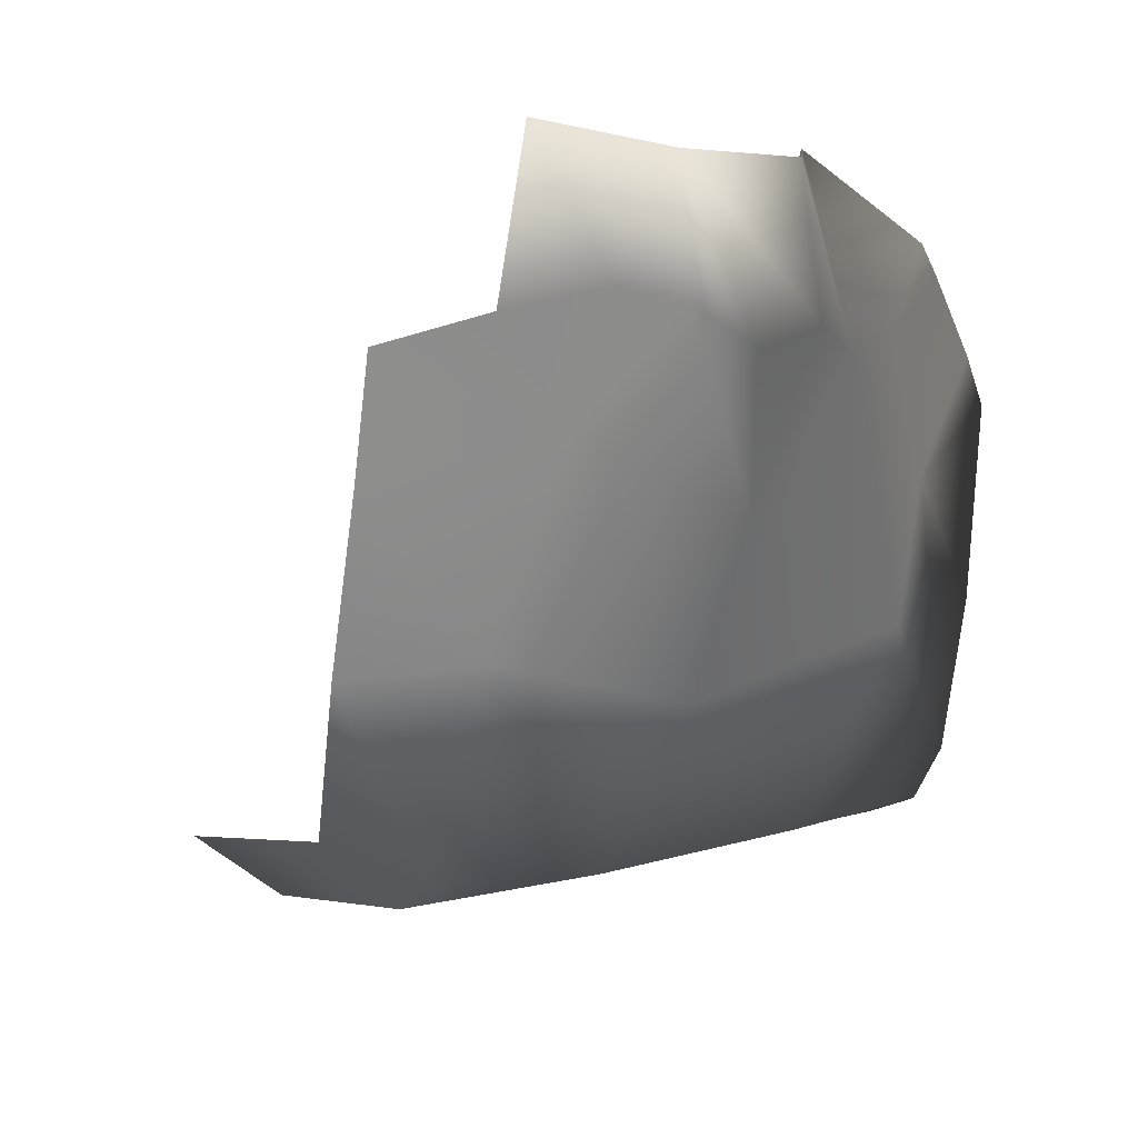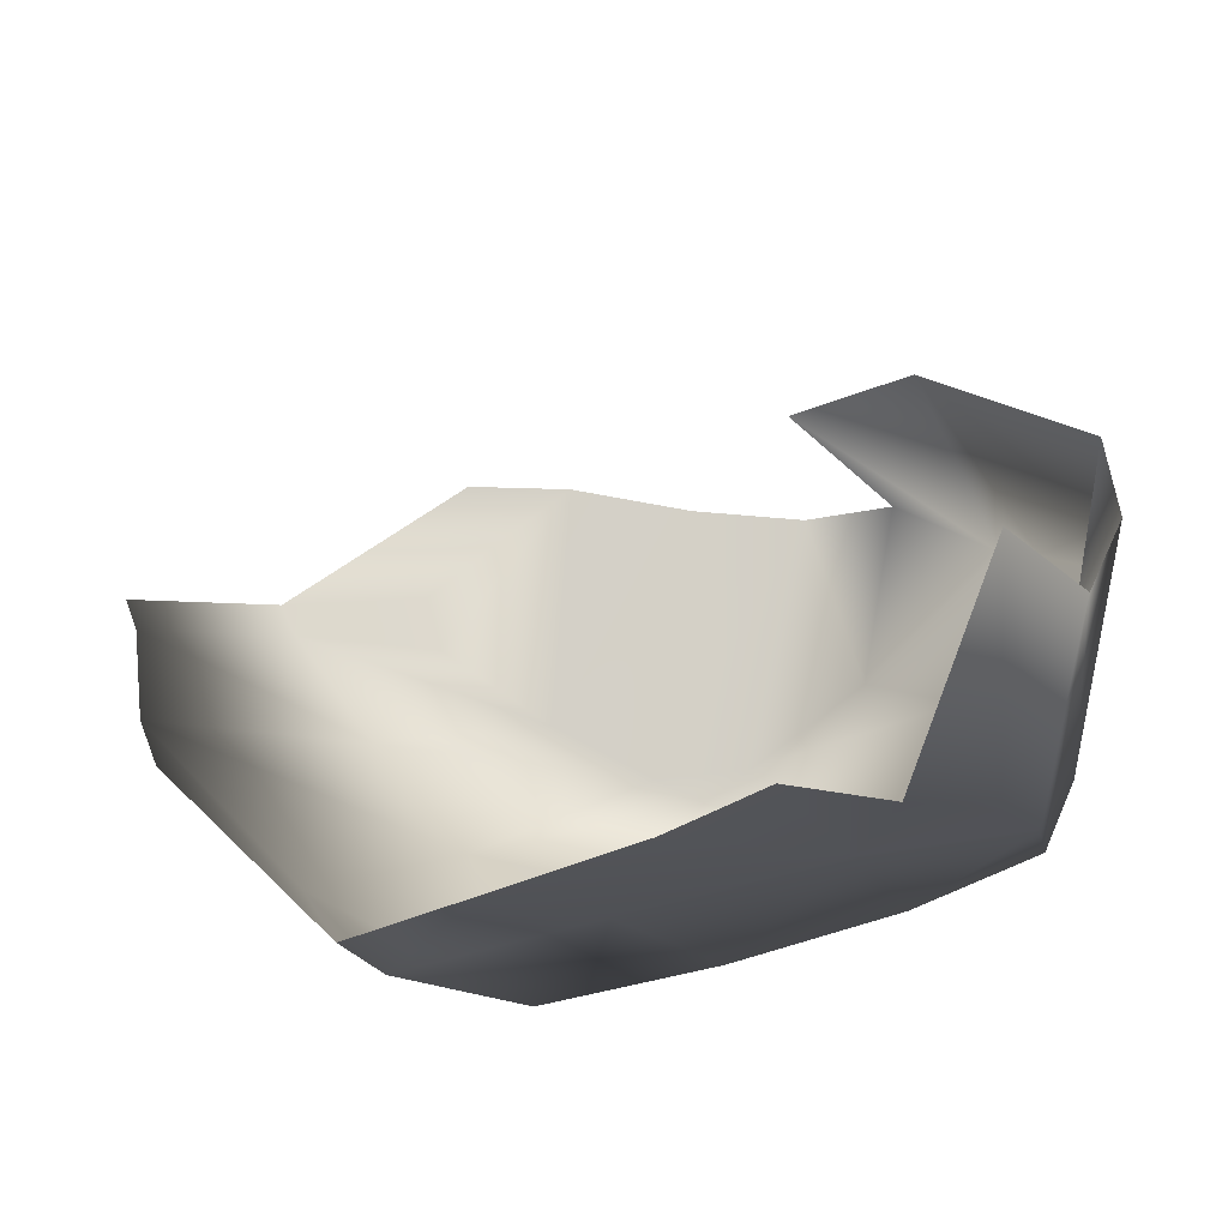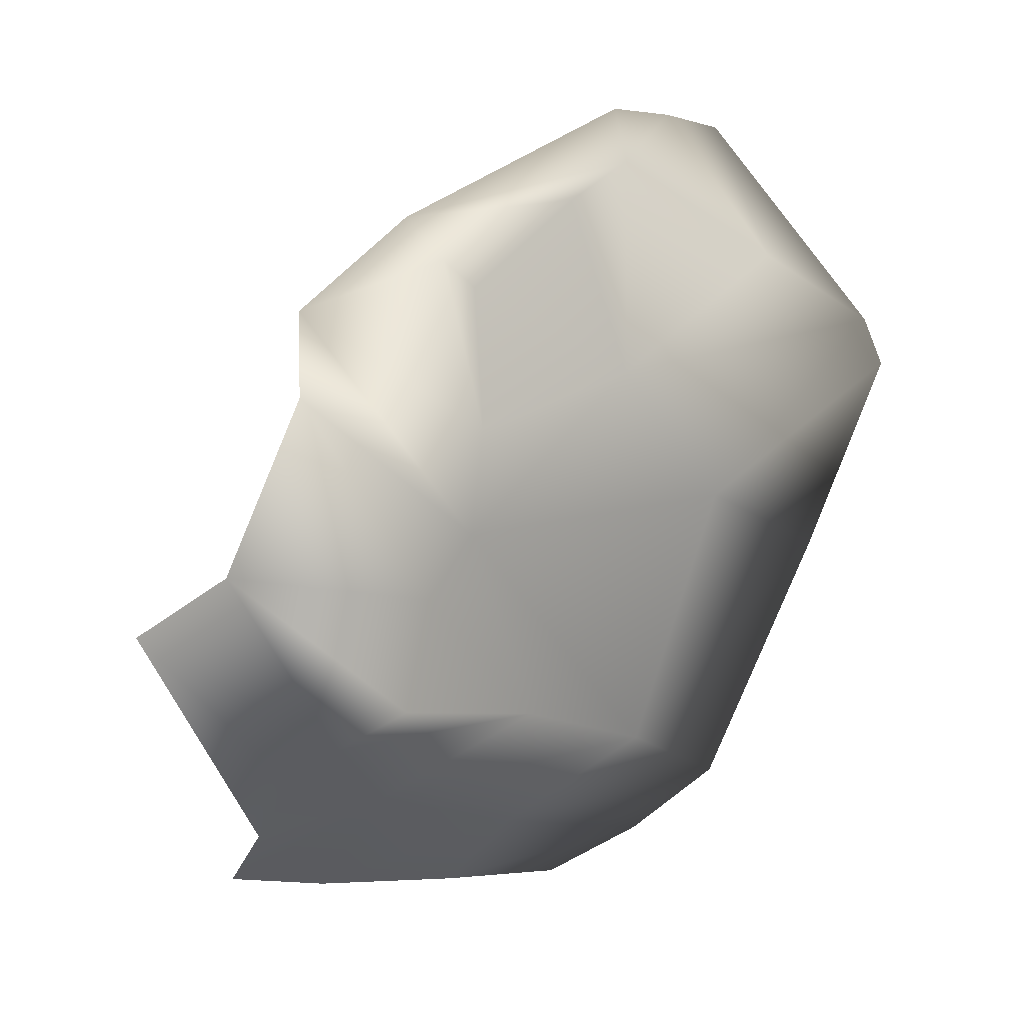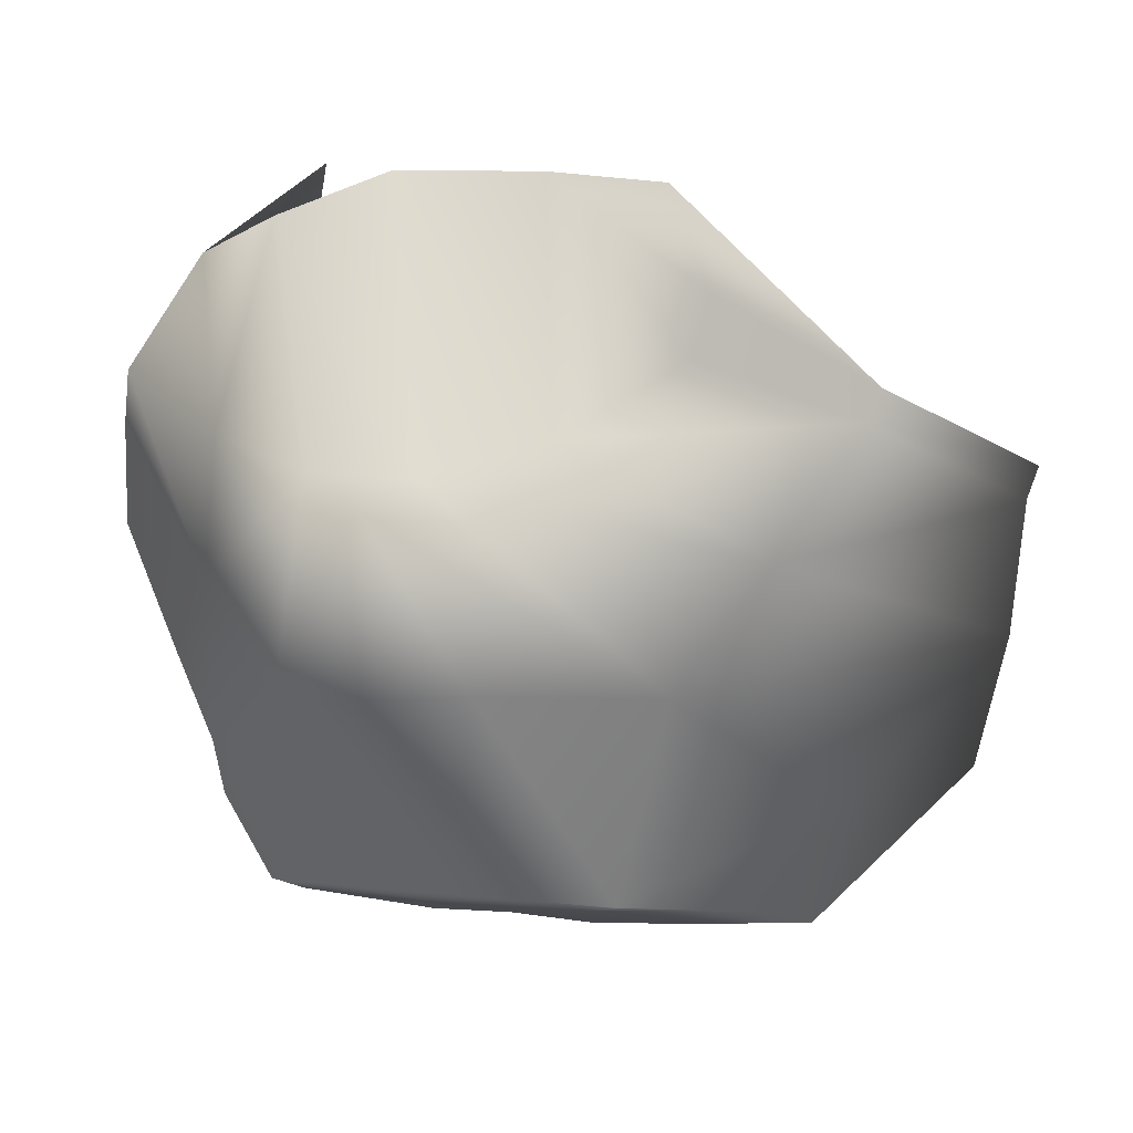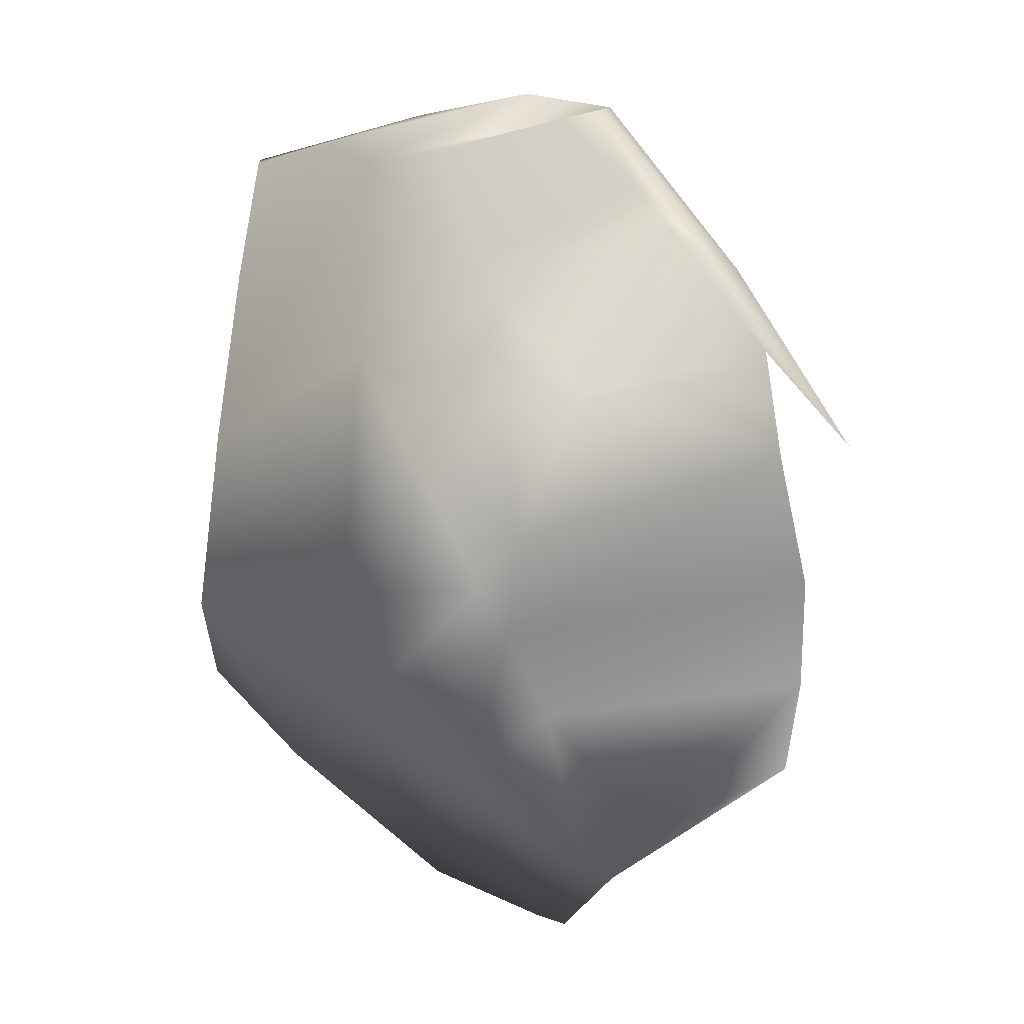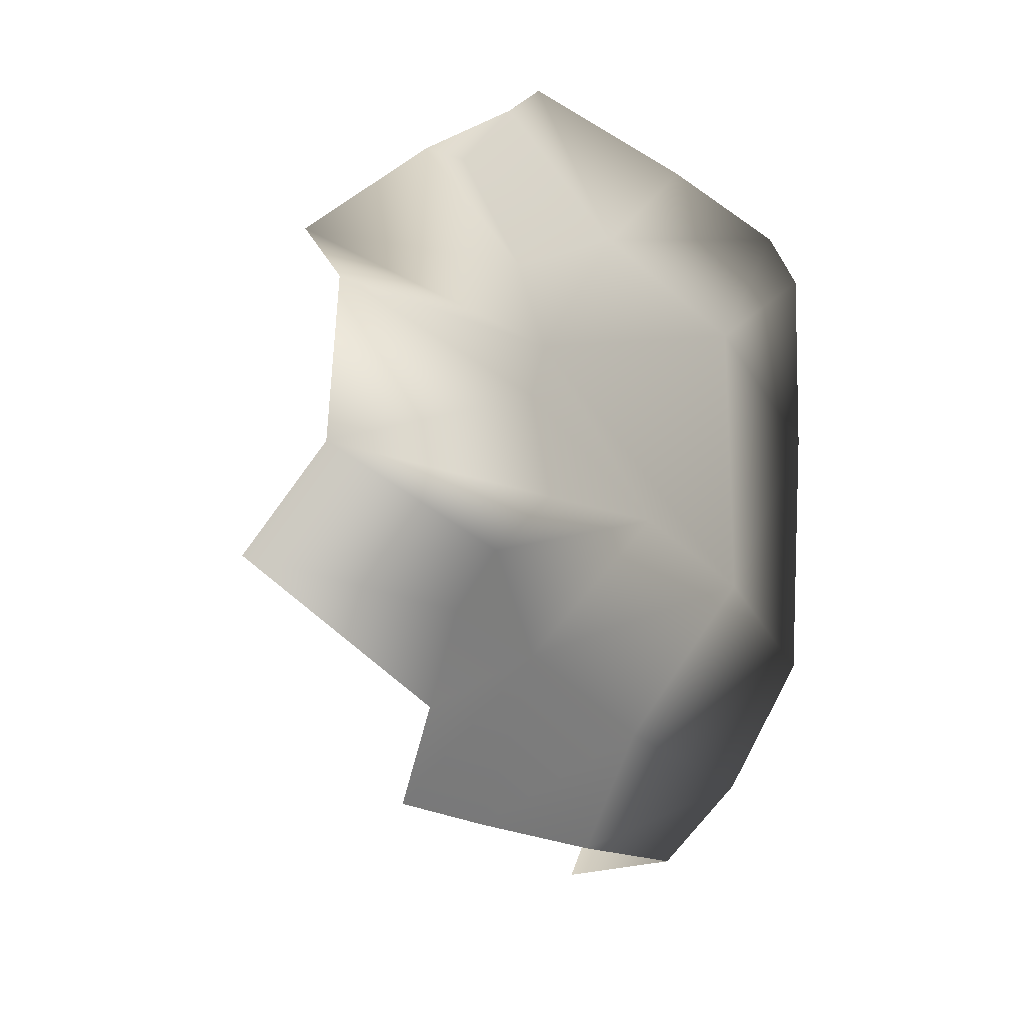
<metadata>
{"format":"obj","ext":"obj","renderer":"f3d","projection":"perspective","resolution":1024,"background":"white","views":[{"elev":-63.8,"azim":-53.5,"up":"+Y"},{"elev":-28.0,"azim":-94.4,"up":"+Y"},{"elev":67.0,"azim":-16.0,"up":"+Z"},{"elev":-5.6,"azim":97.0,"up":"+Y"},{"elev":26.2,"azim":95.1,"up":"+Z"},{"elev":41.4,"azim":-37.4,"up":"+Z"}]}
</metadata>
<code>
g Boulder20
v -0.4331 -0.6434 0.5784
v -0.5148 -0.6717 0.4179
v -0.6388 -0.2875 0.5616
v 0.05363 -0.6819 -0.3808
v 0.3219 -0.1789 -0.7365
v 0.03651 -0.3974 -0.678
v 0.3356 -0.4769 -0.4453
v 0.2444 -0.6591 -0.3021
v -0.1713 -0.6923 -0.173
v -0.03842 -0.6647 0.03791
v -0.4261 -0.6978 0.07694
v -0.2779 -0.6537 0.3848
v -0.5873 -0.6829 0.2292
v -0.5148 -0.6717 0.4179
v -0.4331 -0.6434 0.5784
v -0.3372 -0.6275 0.6529
v 0.02189 -0.6131 0.5168
v -0.2047 -0.6059 0.6895
v 0.2306 -0.6305 0.2485
v 0.3978 -0.6487 -0.05519
v 0.5776 -0.2982 -0.1674
v 0.6006 -0.07568 -0.3403
v 0.4236 0.04719 -0.7659
v 0.7088 -0.2999 0.1499
v 0.2306 -0.6305 0.2485
v 0.6324 0.154 -0.493
v 0.4205 0.1049 -0.7874
v 0.6248 0.2137 -0.5223
v 0.9417 -0.01835 0.296
v 0.4769 -0.297 0.5342
v -0.01075 -0.3417 0.763
v 0.3624 -0.073 0.6863
v 0.02189 -0.6131 0.5168
v 0.9438 0.03011 0.201
v 0.9159 0.04597 0.3853
v 0.8626 0.0992 -0.005503
v 0.8188 0.232 -0.2236
v -0.1169 -0.4406 0.7646
v -0.2047 -0.6059 0.6895
v -0.2432 -0.03512 0.8452
v -0.2004 0.1416 0.8335
v 0.8144 0.3407 -0.254
v 0.7281 0.5443 -0.1794
v 0.755 0.5627 0.02158
v 0.8128 0.5578 0.2663
v 0.7394 0.5044 0.4802
v 0.7223 0.1408 0.582
v 0.6165 0.4713 0.633
v 0.4711 0.2964 0.8031
v 0.5663 0.6344 0.4287
v 0.06518 0.4186 0.5819
v 0.3395 0.2204 0.8446
v 0.0705 0.1301 0.9085
v 0.1101 0.06417 0.9029
v 0.05828 -0.1735 0.8186
v -0.3372 -0.6275 0.6529
v -0.4331 -0.6434 0.5784
v -0.6388 -0.2875 0.5616
v -0.4507 -0.2874 0.7285
v -0.2047 -0.6059 0.6895
v -0.1169 -0.4406 0.7646
v -0.2432 -0.03512 0.8452
g Boulder20_0
f 3 2 1
f 6 5 4
f 5 7 4
f 4 7 8
f 4 8 9
f 8 10 9
f 9 10 11
f 10 12 11
f 13 11 12
f 14 13 12
f 14 12 15
f 16 15 12
f 12 17 16
f 17 18 16
f 19 17 12
f 10 19 12
f 19 10 20
f 10 8 20
f 20 8 7
f 7 5 21
f 21 20 7
f 5 22 21
f 22 5 23
f 20 21 24
f 25 20 24
f 26 22 23
f 26 23 27
f 28 26 27
f 24 21 29
f 30 25 24
f 24 29 30
f 25 30 31
f 30 32 31
f 33 25 31
f 34 21 22
f 21 34 29
f 30 29 35
f 32 30 35
f 29 34 35
f 22 26 36
f 36 34 22
f 26 28 37
f 26 37 36
f 33 31 38
f 39 33 38
f 40 38 31
f 41 40 31
f 28 42 37
f 28 43 42
f 43 44 42
f 37 42 44
f 37 44 36
f 44 45 36
f 45 34 36
f 34 45 46
f 35 34 46
f 35 46 47
f 47 46 48
f 32 35 47
f 49 47 48
f 47 49 32
f 48 50 49
f 50 51 49
f 52 49 51
f 49 52 32
f 52 51 53
f 51 41 53
f 32 52 54
f 52 53 54
f 53 41 55
f 54 53 55
f 55 32 54
f 31 55 41
f 32 55 31
f 58 57 56
f 59 58 56
f 56 60 59
f 60 61 59
f 61 62 59

</code>
